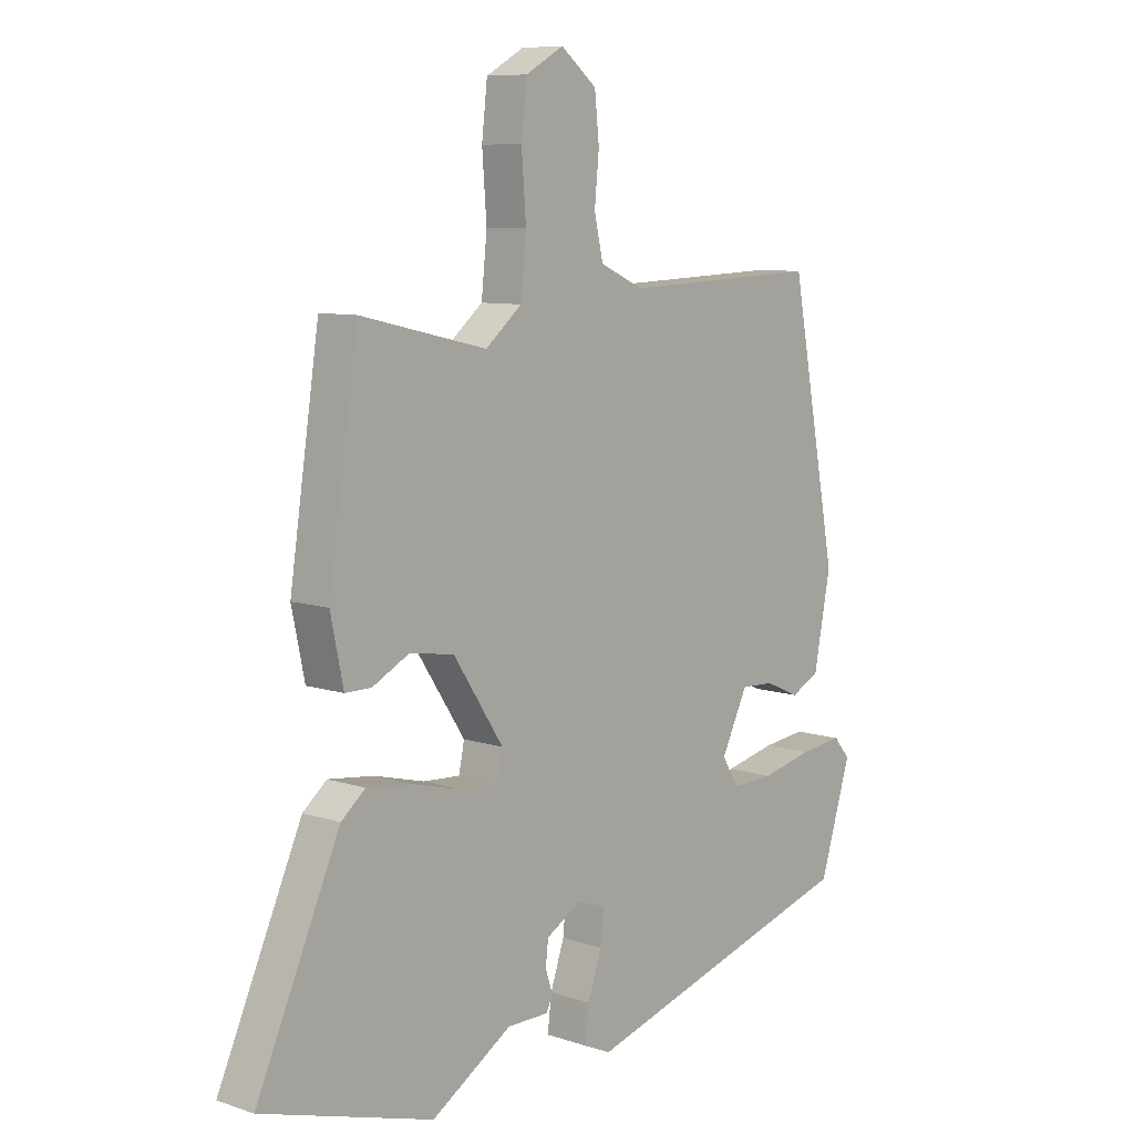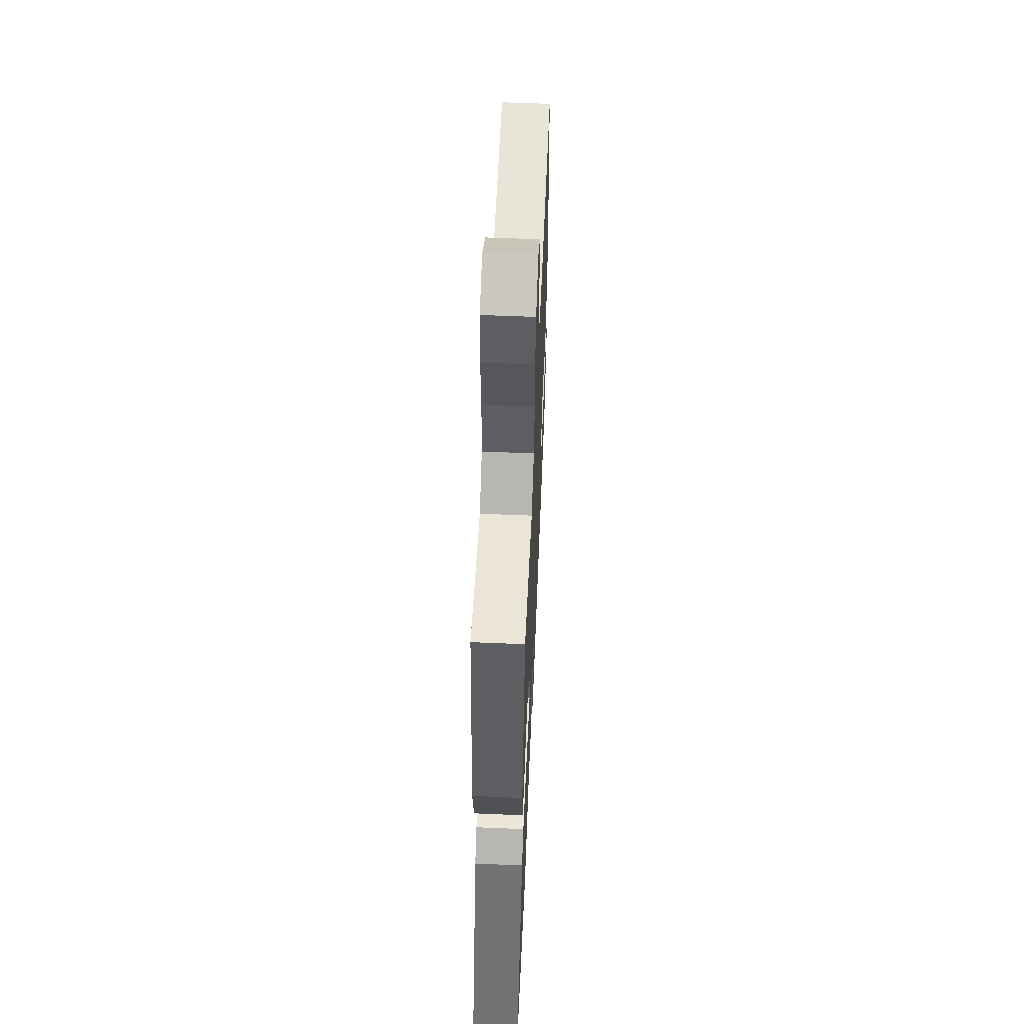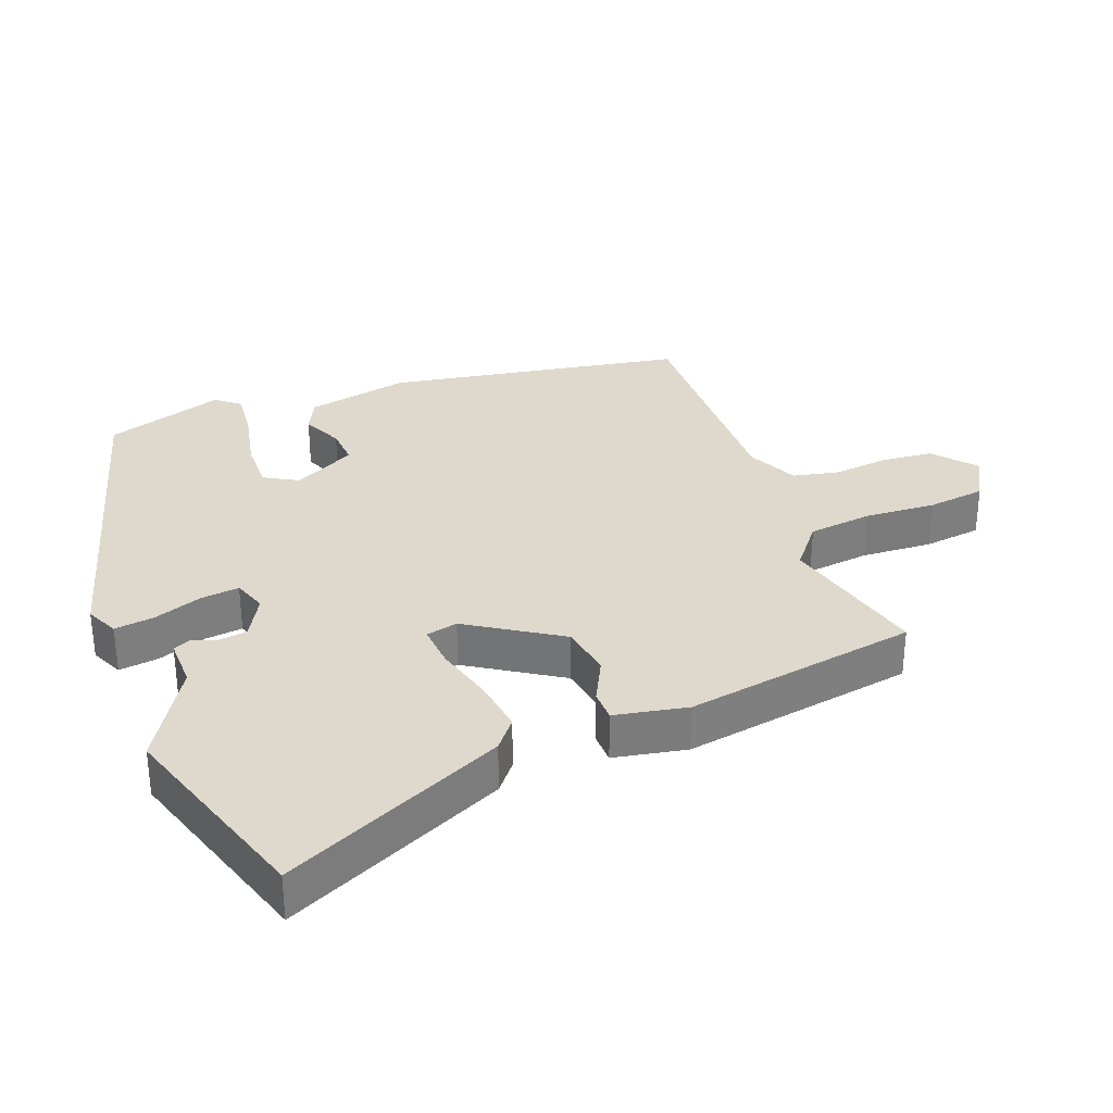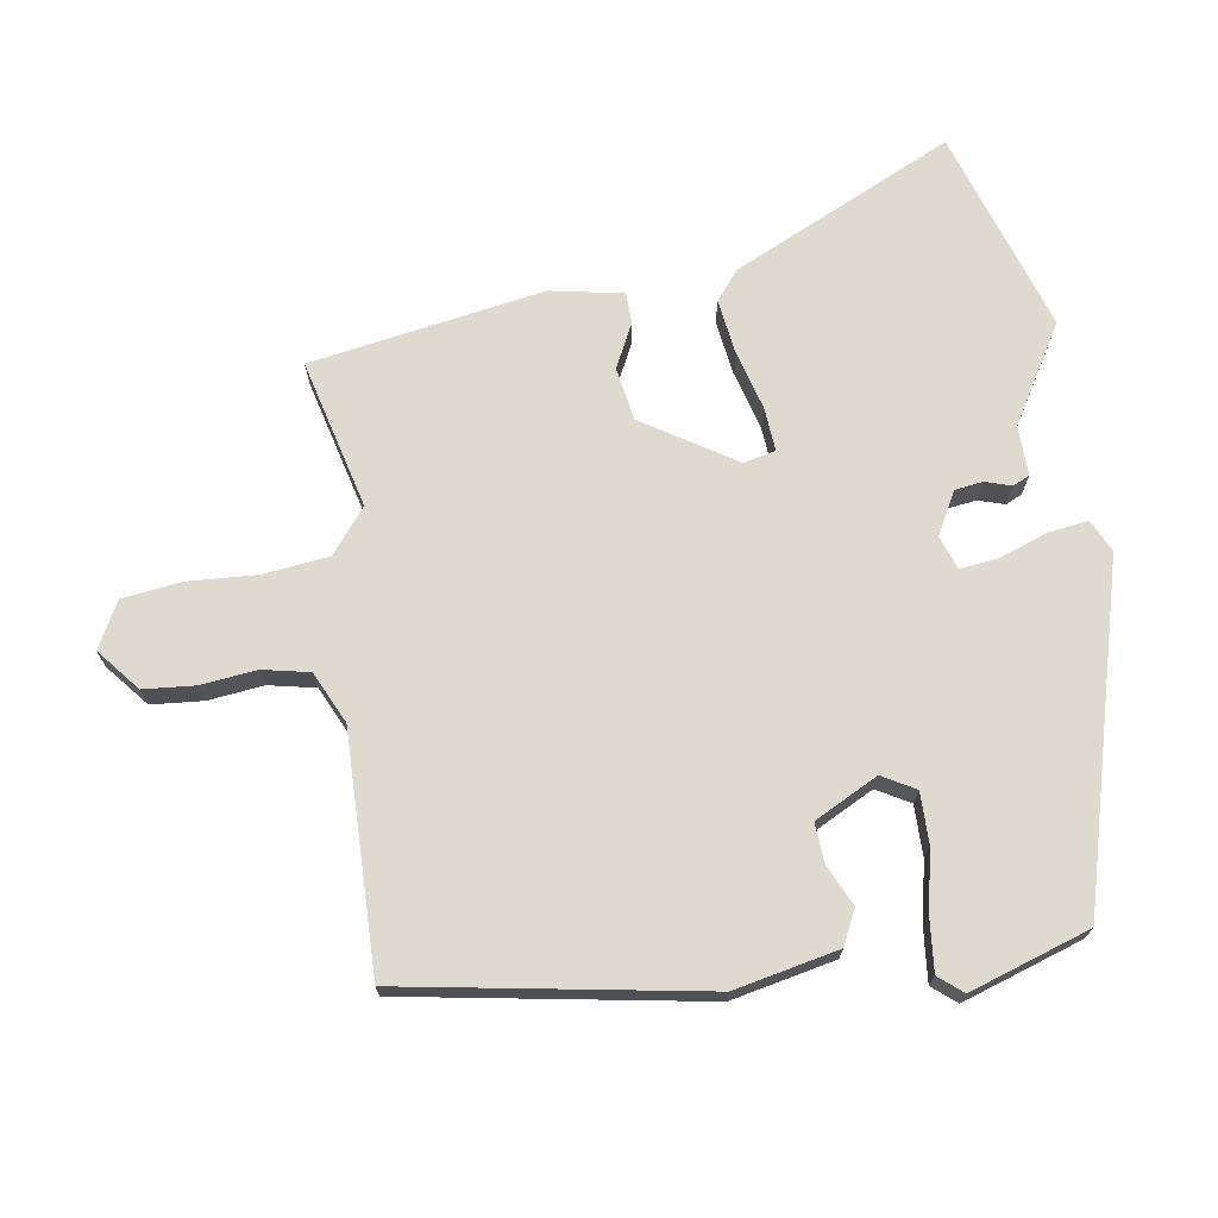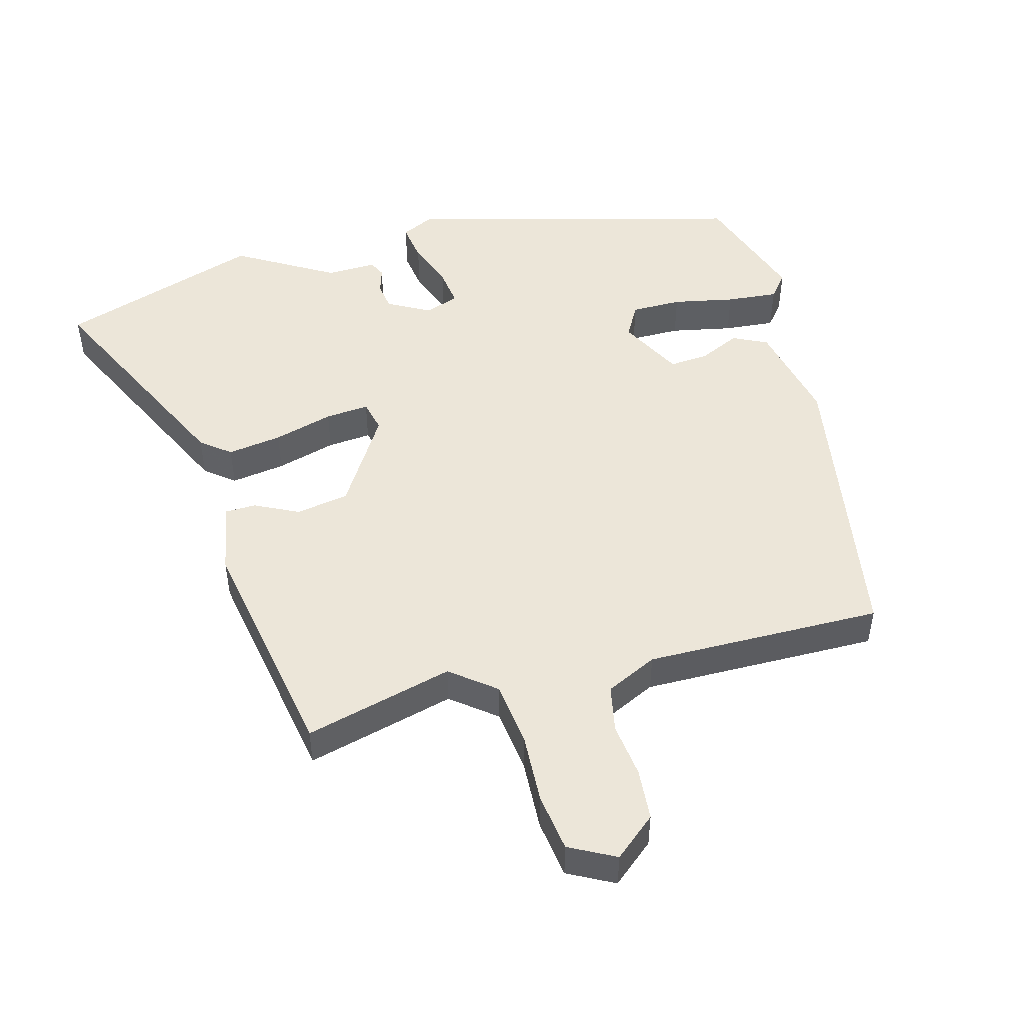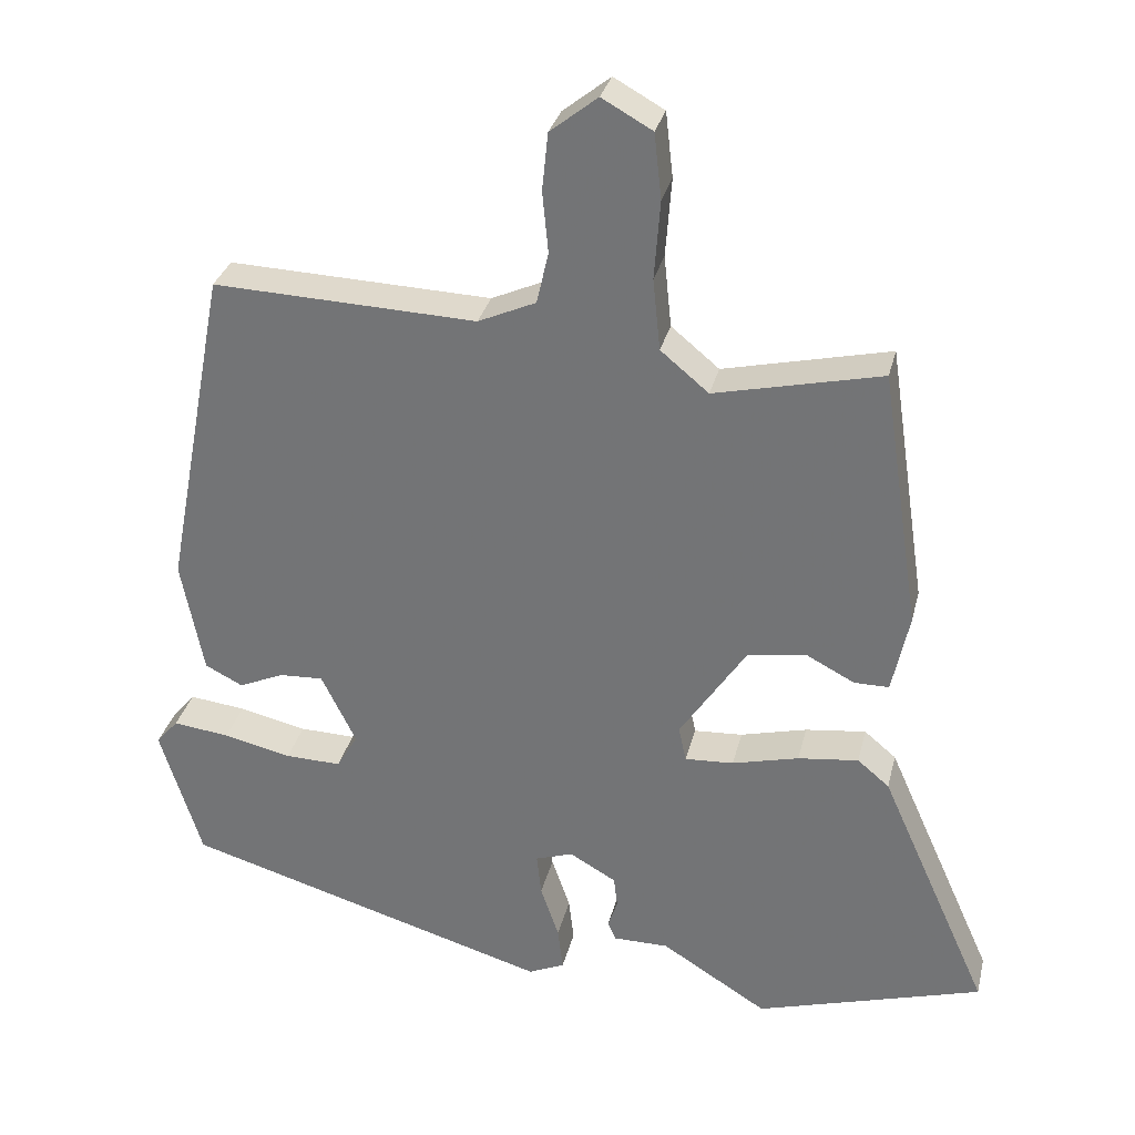
<metadata>
{"format":"obj","ext":"obj","renderer":"f3d","projection":"perspective","resolution":1024,"background":"white","views":[{"elev":8.6,"azim":-48.1,"up":"+Z"},{"elev":58.4,"azim":-87.5,"up":"+Z"},{"elev":31.9,"azim":-111.7,"up":"+Y"},{"elev":70.9,"azim":80.1,"up":"+Y"},{"elev":48.9,"azim":-16.6,"up":"+Y"},{"elev":31.4,"azim":-166.6,"up":"+Z"}]}
</metadata>
<code>
v -0.476 0.07 0.506
v -0.251 0.07 0.454
v -0.186 0.07 0.508
v -0.176 0.07 0.605
v -0.184 0.07 0.712
v -0.174 0.07 0.8
v -0.106 0.07 0.838
v -0.042 0.07 0.787
v -0.034 0.07 0.709
v -0.042 0.07 0.626
v -0.026 0.07 0.556
v 0.052 0.07 0.521
v 0.408 0.07 0.534
v 0.493 0.07 0.087
v 0.463 0.07 -0.069
v 0.412 0.07 -0.095
v 0.35 0.07 -0.068
v 0.291 0.07 -0.065
v 0.244 0.07 -0.161
v 0.273 0.07 -0.21
v 0.349 0.07 -0.208
v 0.441 0.07 -0.187
v 0.518 0.07 -0.178
v 0.548 0.07 -0.213
v 0.492 0.07 -0.394
v -0.01 0.07 -0.541
v -0.059 0.07 -0.519
v -0.052 0.07 -0.459
v -0.027 0.07 -0.386
v -0.021 0.07 -0.328
v -0.072 0.07 -0.311
v -0.135 0.07 -0.347
v -0.14 0.07 -0.389
v -0.127 0.07 -0.428
v -0.138 0.07 -0.453
v -0.213 0.07 -0.453
v -0.357 0.07 -0.543
v -0.664 0.07 -0.45
v -0.515 0.07 -0.116
v -0.472 0.07 -0.08
v -0.39 0.07 -0.09
v -0.3 0.07 -0.113
v -0.234 0.07 -0.117
v -0.224 0.07 -0.069
v -0.314 0.07 0.067
v -0.394 0.07 0.079
v -0.459 0.07 0.045
v -0.506 0.07 0.045
v -0.529 0.07 0.154
v -0.476 0 0.506
v -0.251 0 0.454
v -0.186 0 0.508
v -0.176 0 0.605
v -0.184 0 0.712
v -0.174 0 0.8
v -0.106 0 0.838
v -0.042 0 0.787
v -0.034 0 0.709
v -0.042 0 0.626
v -0.026 0 0.556
v 0.052 0 0.521
v 0.408 0 0.534
v 0.493 0 0.087
v 0.463 0 -0.069
v 0.412 0 -0.095
v 0.35 0 -0.068
v 0.291 0 -0.065
v 0.244 0 -0.161
v 0.273 0 -0.21
v 0.349 0 -0.208
v 0.441 0 -0.187
v 0.518 0 -0.178
v 0.548 0 -0.213
v 0.492 0 -0.394
v -0.01 0 -0.541
v -0.059 0 -0.519
v -0.052 0 -0.459
v -0.027 0 -0.386
v -0.021 0 -0.328
v -0.072 0 -0.311
v -0.135 0 -0.347
v -0.14 0 -0.389
v -0.127 0 -0.428
v -0.138 0 -0.453
v -0.213 0 -0.453
v -0.357 0 -0.543
v -0.664 0 -0.45
v -0.515 0 -0.116
v -0.472 0 -0.08
v -0.39 0 -0.09
v -0.3 0 -0.113
v -0.234 0 -0.117
v -0.224 0 -0.069
v -0.314 0 0.067
v -0.394 0 0.079
v -0.459 0 0.045
v -0.506 0 0.045
v -0.529 0 0.154
f 46 47 48 49
f 45 46 49 1
f 44 45 1 2
f 39 40 41 42
f 39 42 43
f 36 37 38 39
f 36 39 43
f 33 34 35 36
f 32 33 36 43
f 31 32 43 44
f 26 27 28 29
f 26 29 30
f 25 26 30
f 21 22 23 24
f 20 21 24 25
f 14 15 16 17
f 12 13 14 17
f 11 12 17 18
f 7 8 9 10
f 7 10 11
f 4 5 6 7
f 3 4 7 11
f 20 25 30 31
f 19 20 31 44
f 11 18 19 44
f 2 3 11 44
f 98 97 96 95
f 50 98 95 94
f 51 50 94 93
f 91 90 89 88
f 92 91 88
f 88 87 86 85
f 92 88 85
f 85 84 83 82
f 92 85 82 81
f 93 92 81 80
f 78 77 76 75
f 79 78 75
f 79 75 74
f 73 72 71 70
f 74 73 70 69
f 66 65 64 63
f 66 63 62 61
f 67 66 61 60
f 59 58 57 56
f 60 59 56
f 56 55 54 53
f 60 56 53 52
f 80 79 74 69
f 93 80 69 68
f 93 68 67 60
f 93 60 52 51
f 1 50 51 2
f 2 51 52 3
f 3 52 53 4
f 4 53 54 5
f 5 54 55 6
f 6 55 56 7
f 7 56 57 8
f 8 57 58 9
f 9 58 59 10
f 10 59 60 11
f 11 60 61 12
f 12 61 62 13
f 13 62 63 14
f 14 63 64 15
f 15 64 65 16
f 16 65 66 17
f 17 66 67 18
f 18 67 68 19
f 19 68 69 20
f 20 69 70 21
f 21 70 71 22
f 22 71 72 23
f 23 72 73 24
f 24 73 74 25
f 25 74 75 26
f 26 75 76 27
f 27 76 77 28
f 28 77 78 29
f 29 78 79 30
f 30 79 80 31
f 31 80 81 32
f 32 81 82 33
f 33 82 83 34
f 34 83 84 35
f 35 84 85 36
f 36 85 86 37
f 37 86 87 38
f 38 87 88 39
f 39 88 89 40
f 40 89 90 41
f 41 90 91 42
f 42 91 92 43
f 43 92 93 44
f 44 93 94 45
f 45 94 95 46
f 46 95 96 47
f 47 96 97 48
f 48 97 98 49
f 49 98 50 1

</code>
